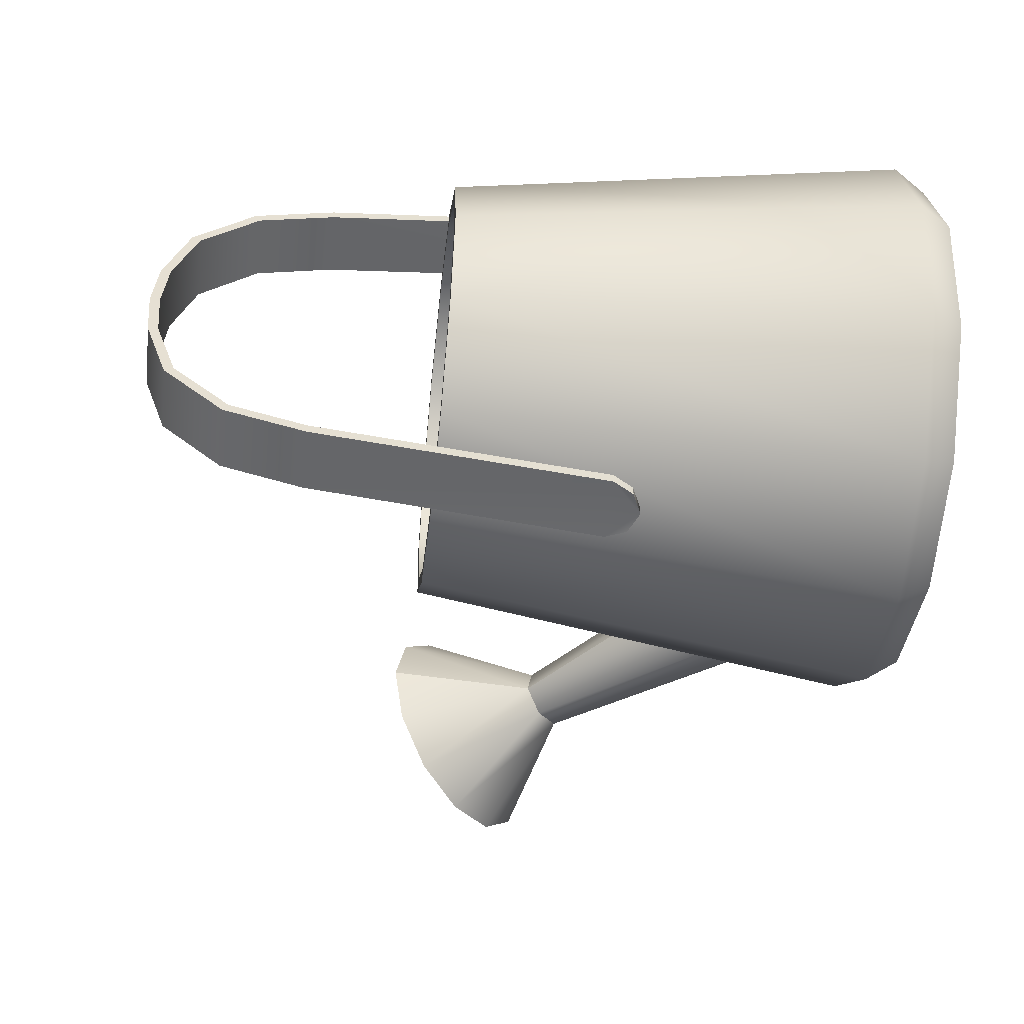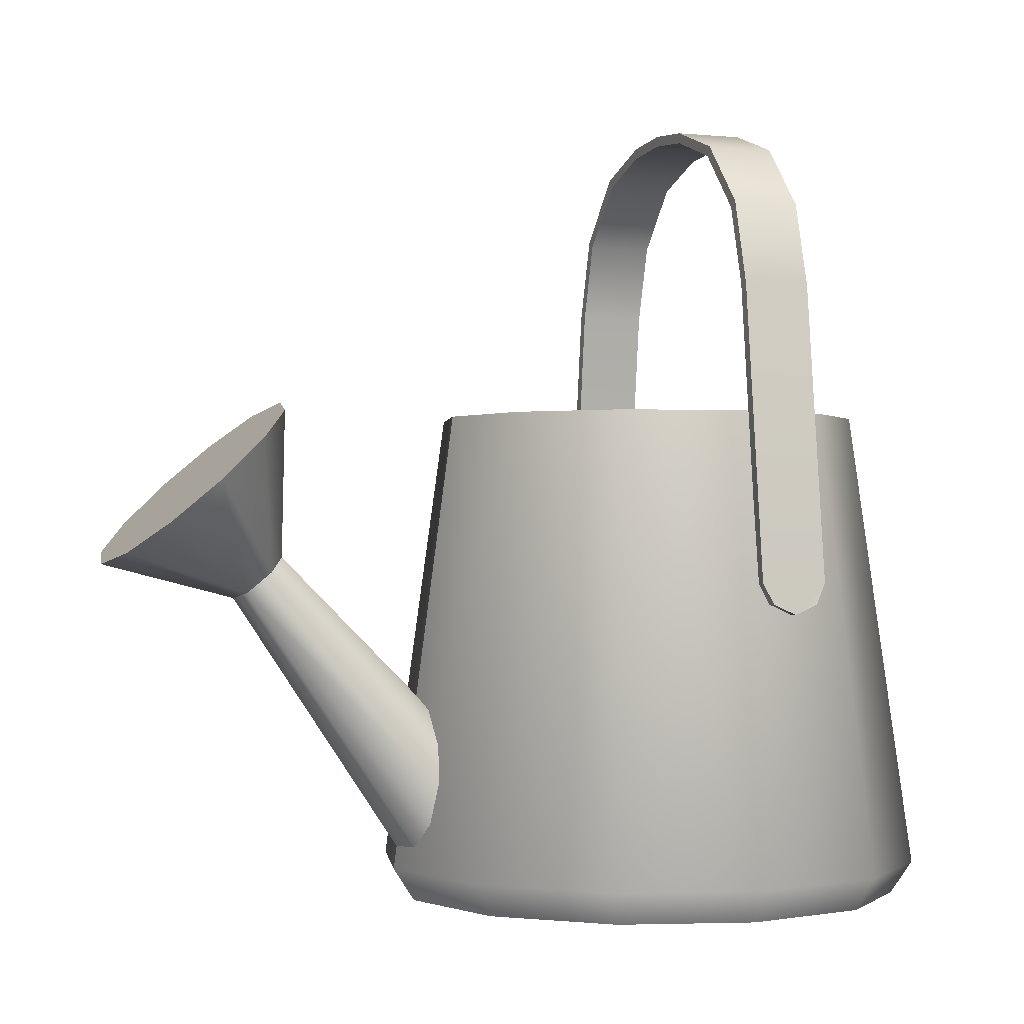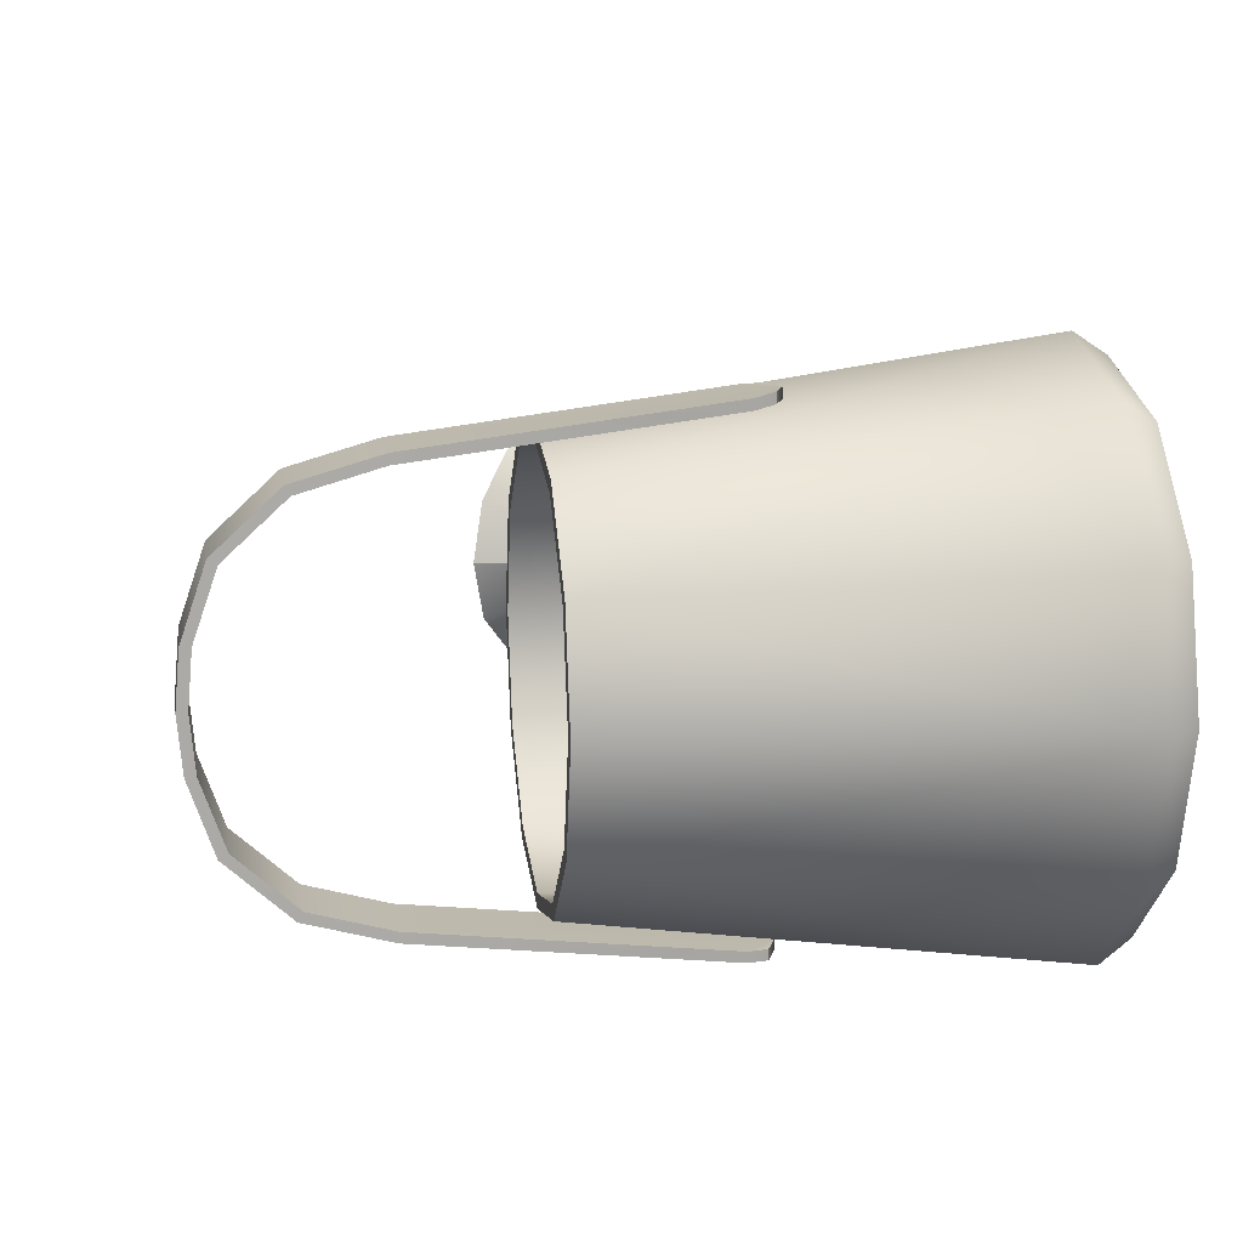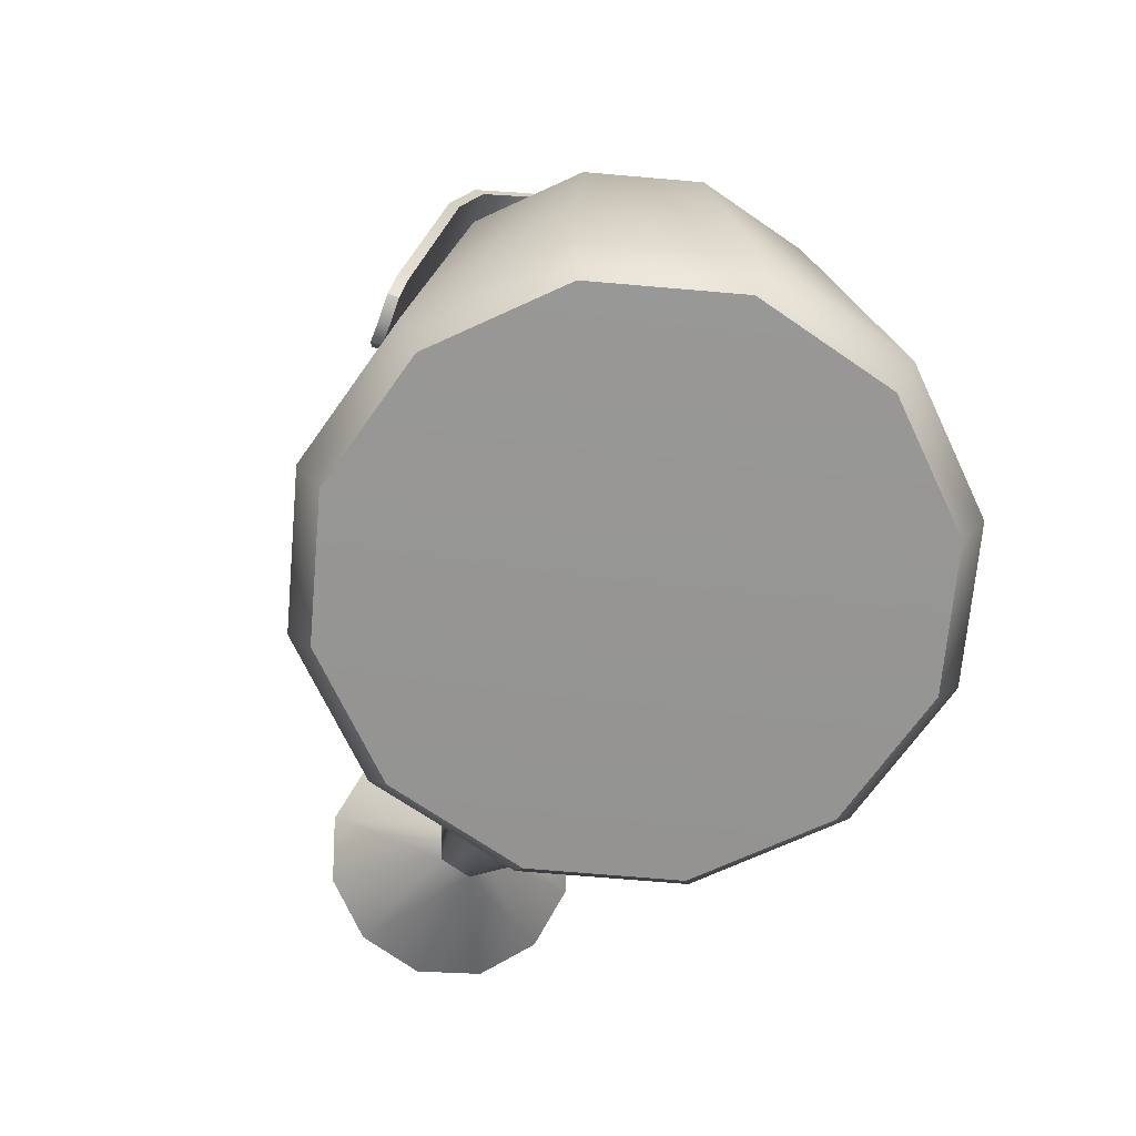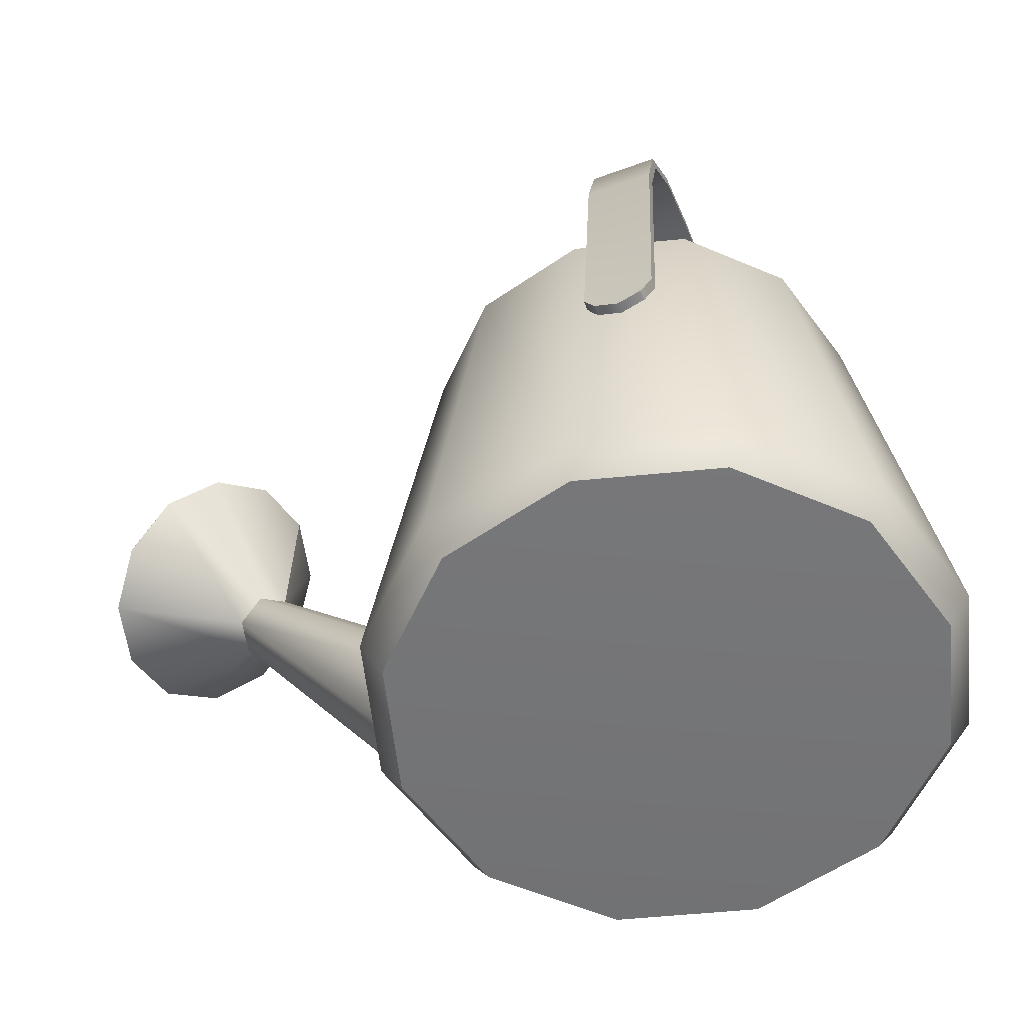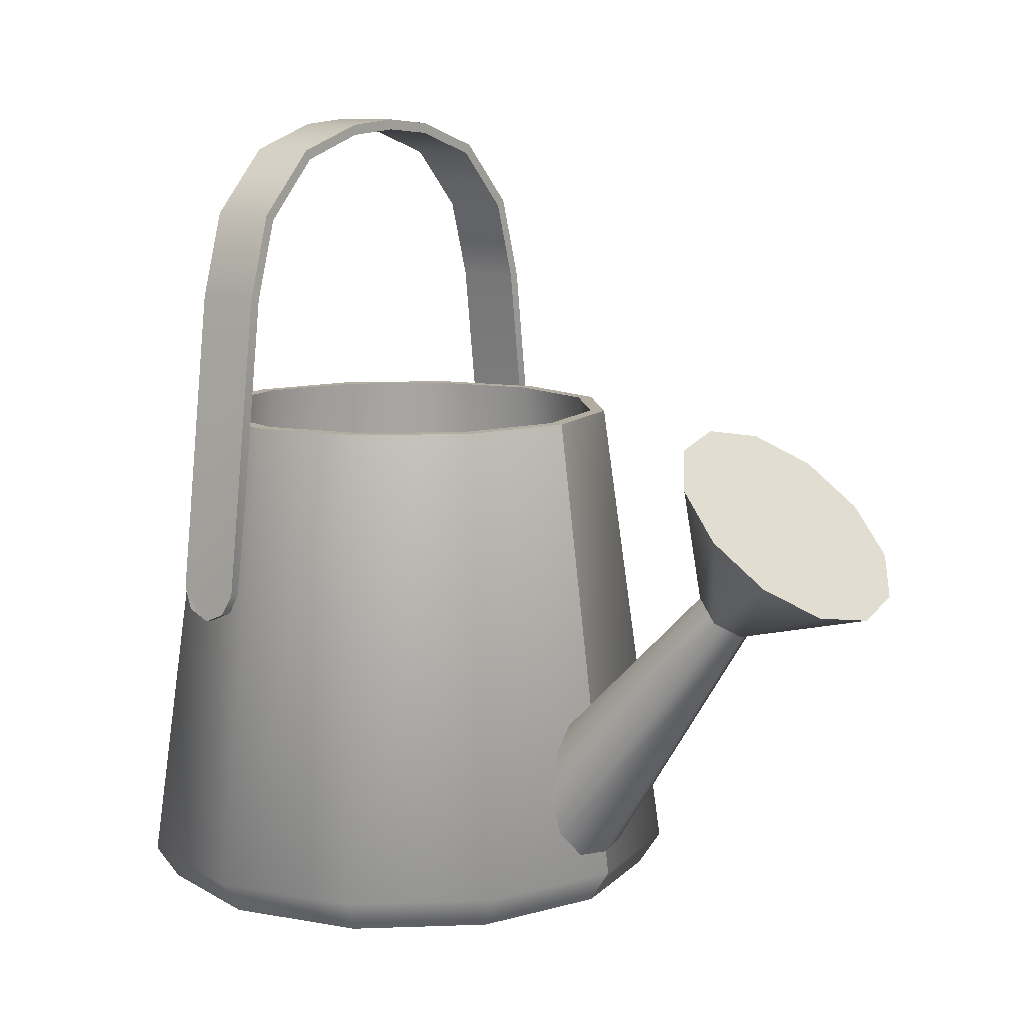
<metadata>
{"format":"obj","ext":"obj","renderer":"f3d","projection":"perspective","resolution":1024,"background":"white","views":[{"elev":-52.4,"azim":-96.4,"up":"+Z"},{"elev":-0.8,"azim":158.7,"up":"+Y"},{"elev":14.6,"azim":-99.0,"up":"+Z"},{"elev":-67.6,"azim":-110.0,"up":"+Y"},{"elev":-56.4,"azim":-159.1,"up":"+Y"},{"elev":10.3,"azim":39.8,"up":"+Y"}]}
</metadata>
<code>
o WateringCan_mesh
v 5.133 0.0838 -2.963
v 2.963 0.0838 -5.133
v 3.213 0.8398 -5.566
v 5.566 0.8398 -3.213
v 0 0.0838 -5.927
v 0 0.8398 -6.427
v -2.963 0.0838 -5.133
v -3.213 0.8398 -5.566
v -5.133 0.0838 -2.963
v -5.566 0.8398 -3.213
v -6.427 0.8398 0
v -5.927 0.0838 0
v -5.133 0.0838 2.963
v -5.566 0.8398 3.213
v -3.213 0.8398 5.566
v -2.963 0.0838 5.133
v 0 0.8398 6.427
v 0 0.0838 5.927
v 2.963 0.0838 5.133
v 3.213 0.8398 5.566
v 5.133 0.0838 2.963
v 5.566 0.8398 3.213
v 6.427 0.8398 0
v 5.927 0.0838 0
v 6.427 0.8398 0
v 5.927 0.0838 0
v 2.963 0.0838 -5.133
v 5.133 0.0838 -2.963
v 0 -0.01074 -0
v 0 0.0838 -5.927
v -2.963 0.0838 -5.133
v -5.133 0.0838 -2.963
v -5.927 0.0838 0
v -5.133 0.0838 2.963
v -2.963 0.0838 5.133
v 0 0.0838 5.927
v 2.963 0.0838 5.133
v 5.133 0.0838 2.963
v 5.927 0.0838 0
v 5.574 0.8607 -1.493
v 1.493 0.8607 -5.574
v 0 0.8607 0
v -4.08 0.8607 -4.08
v -5.974 0.8607 0
v -5.173 0.8607 2.987
v -1.493 0.8607 5.574
v 4.08 0.8607 4.08
v -4.297 11.45 2.481
v -2.481 11.45 4.297
v -4.962 11.45 1e-06
v -4.297 11.45 -2.481
v -2.481 11.45 -4.297
v 0 11.45 -4.962
v 2.481 11.45 -4.297
v 4.297 11.45 -2.481
v 4.962 11.45 1e-06
v 4.297 11.45 2.481
v 4.962 11.45 1e-06
v 2.481 11.45 4.297
v 0 11.45 4.962
v 2.481 11.45 -4.297
v 4.007 11.45 -2.313
v 4.297 11.45 -2.481
v 2.313 11.45 -4.007
v 0 11.45 -4.962
v 0 11.45 -4.627
v -2.313 11.45 -4.007
v -2.481 11.45 -4.297
v -4.297 11.45 -2.481
v -4.007 11.45 -2.313
v -4.962 11.45 1e-06
v -4.627 11.45 1e-06
v -4.007 11.45 2.313
v -4.297 11.45 2.481
v -2.481 11.45 4.297
v -2.313 11.45 4.007
v 0 11.45 4.962
v 0 11.45 4.627
v 2.313 11.45 4.007
v 2.481 11.45 4.297
v 4.297 11.45 2.481
v 4.007 11.45 2.313
v 4.962 11.45 1e-06
v 4.627 11.45 1e-06
v 4.627 11.45 1e-06
v 4.962 11.45 1e-06
v 2.313 11.45 -4.007
v 5.574 0.8607 -1.493
v 4.007 11.45 -2.313
v 1.493 0.8607 -5.574
v 0 11.45 -4.627
v -2.313 11.45 -4.007
v -4.08 0.8607 -4.08
v -4.007 11.45 -2.313
v -5.974 0.8607 0
v -4.627 11.45 1e-06
v -4.007 11.45 2.313
v -5.173 0.8607 2.987
v -1.493 0.8607 5.574
v -2.313 11.45 4.007
v 0 11.45 4.627
v 2.313 11.45 4.007
v 4.08 0.8607 4.08
v 4.007 11.45 2.313
v 4.627 11.45 1e-06
v -0.3678 18.18 1e-06
v -1.926 18.18 1e-06
v -1.926 18.07 -1.257
v -0.3678 18.07 -1.257
v -0.3678 16.17 -4.034
v -1.926 16.17 -4.034
v -1.926 14.37 -4.545
v -0.3678 14.37 -4.545
v -0.3678 18.18 1e-06
v -0.3678 18.31 -1.259
v -0.3678 18.42 1e-06
v -0.3678 18.07 -1.257
v -0.3678 14.37 -4.785
v -0.3678 16.29 -4.242
v -0.3678 14.37 -4.545
v -0.3678 16.17 -4.034
v -1.926 18.42 1e-06
v -0.3678 18.42 1e-06
v -0.3678 18.31 -1.259
v -1.926 18.31 -1.259
v -1.926 14.37 -4.785
v -1.926 16.29 -4.242
v -0.3678 14.37 -4.785
v -0.3678 16.29 -4.242
v -1.926 18.42 1e-06
v -1.926 18.31 -1.259
v -1.926 18.18 1e-06
v -1.926 18.07 -1.257
v -1.926 14.37 -4.545
v -1.926 16.29 -4.242
v -1.926 14.37 -4.785
v -1.926 16.17 -4.034
v -0.3678 7.554 -5.369
v -1.926 7.554 -5.369
v -0.3678 7.554 -5.369
v -0.3678 14.37 -4.785
v -0.3678 14.37 -4.545
v -0.3678 7.554 -5.609
v -1.926 7.554 -5.609
v -0.3678 7.554 -5.609
v -1.926 7.554 -5.369
v -1.926 14.37 -4.545
v -1.926 14.37 -4.785
v -1.926 7.554 -5.609
v -1.926 17.54 -2.794
v -0.3678 17.54 -2.794
v -1.926 17.54 -2.794
v -1.926 17.74 -2.914
v -0.3678 17.74 -2.914
v -1.926 17.74 -2.914
v -0.3678 17.74 -2.914
v -0.3678 17.54 -2.794
v -0.6152 7.081 -5.438
v -0.6152 7.081 -5.678
v -1.147 6.85 -5.438
v -0.6152 7.081 -5.438
v -1.678 7.081 -5.438
v -1.678 7.081 -5.678
v -0.6152 7.081 -5.678
v -1.147 6.85 -5.678
v -0.6152 7.081 -5.438
v -1.147 6.85 -5.438
v -1.147 6.85 -5.678
v -0.6152 7.081 -5.678
v -1.678 7.081 -5.678
v -1.678 7.081 -5.678
v -1.678 7.081 -5.438
v -1.678 7.081 -5.438
v -0.3678 18.07 1.257
v -1.926 18.07 1.257
v -0.3678 18.18 1e-06
v -1.926 18.18 1e-06
v -0.3678 16.17 4.034
v -1.926 16.17 4.034
v -1.926 17.54 2.794
v -0.3678 17.54 2.794
v -0.3678 14.37 4.545
v -1.926 14.37 4.545
v -0.3678 18.07 1.257
v -0.3678 18.18 1e-06
v -0.3678 18.31 1.259
v -0.3678 18.42 1e-06
v -0.3678 17.54 2.794
v -0.3678 16.29 4.242
v -0.3678 16.17 4.034
v -0.3678 17.74 2.914
v -0.3678 14.37 4.785
v -0.3678 14.37 4.545
v -1.926 18.31 1.259
v -0.3678 18.31 1.259
v -1.926 17.74 2.914
v -1.926 16.29 4.242
v -0.3678 17.74 2.914
v -0.3678 16.29 4.242
v -0.3678 14.37 4.785
v -1.926 14.37 4.785
v -1.926 18.18 1e-06
v -1.926 18.07 1.257
v -1.926 18.31 1.259
v -1.926 18.42 1e-06
v -1.926 17.54 2.794
v -1.926 16.29 4.242
v -1.926 17.74 2.914
v -1.926 16.17 4.034
v -1.926 14.37 4.545
v -1.926 14.37 4.785
v -1.926 7.554 5.369
v -0.3678 7.554 5.369
v -0.3678 14.37 4.785
v -0.3678 7.554 5.369
v -0.3678 14.37 4.545
v -0.3678 7.554 5.609
v -1.926 7.554 5.609
v -0.3678 7.554 5.609
v -1.926 14.37 4.545
v -1.926 7.554 5.369
v -1.926 14.37 4.785
v -1.926 7.554 5.609
v -0.6152 7.081 5.438
v -0.6152 7.081 5.678
v -1.147 6.85 5.438
v -0.6152 7.081 5.438
v -1.678 7.081 5.438
v -1.678 7.081 5.678
v -1.147 6.85 5.678
v -0.6152 7.081 5.678
v -1.147 6.85 5.438
v -0.6152 7.081 5.438
v -1.147 6.85 5.678
v -0.6152 7.081 5.678
v -1.678 7.081 5.678
v -1.678 7.081 5.678
v -1.678 7.081 5.438
v -1.678 7.081 5.438
v 6.076 1.296 -0.7214
v 5.683 1.649 -1.249
v 10.11 7.325 -0.5136
v 5.146 2.13 -1.443
v 9.583 7.793 -0.7016
v 4.608 2.611 -1.249
v 9.201 8.136 -0.188
v 4.215 2.964 -0.7214
v 4.071 3.093 0
v 4.215 2.964 0.7214
v 9.201 8.136 -0.188
v 4.071 3.093 0
v 9.341 8.011 0.5136
v 4.608 2.611 1.249
v 9.863 7.542 0.7016
v 5.146 2.13 1.443
v 5.683 1.649 1.249
v 10.25 7.2 0.188
v 6.076 1.296 0.7214
v 6.22 1.167 0
v 13.06 8.236 -1.391
v 12.3 8.916 -2.409
v 11.27 9.844 0
v 11.27 9.844 -2.781
v 10.23 10.77 -2.409
v 9.474 11.45 -1.391
v 9.196 11.7 1e-06
v 9.474 11.45 1.391
v 10.23 10.77 2.409
v 11.27 9.844 2.781
v 12.3 8.916 2.409
v 13.06 8.236 1.391
v 13.34 7.988 0
v 10.11 7.325 -0.5136
v 12.3 8.916 -2.409
v 13.06 8.236 -1.391
v 11.27 9.844 -2.781
v 9.583 7.793 -0.7016
v 10.23 10.77 -2.409
v 9.201 8.136 -0.188
v 9.474 11.45 -1.391
v 9.196 11.7 1e-06
v 9.474 11.45 1.391
v 9.201 8.136 -0.188
v 9.341 8.011 0.5136
v 9.196 11.7 1e-06
v 10.23 10.77 2.409
v 11.27 9.844 2.781
v 9.863 7.542 0.7016
v 12.3 8.916 2.409
v 10.25 7.2 0.188
v 13.06 8.236 1.391
v 13.34 7.988 0
f 1 2 3
f 1 3 4
f 2 5 6
f 2 6 3
f 7 6 5
f 6 7 8
f 9 8 7
f 8 9 10
f 11 9 12
f 11 10 9
f 13 11 12
f 11 13 14
f 15 14 13
f 13 16 15
f 16 17 15
f 17 16 18
f 17 19 20
f 19 17 18
f 20 21 22
f 21 20 19
f 23 22 21
f 21 24 23
f 25 1 4
f 1 25 26
f 27 28 29
f 30 27 29
f 31 30 29
f 32 31 29
f 33 32 29
f 34 33 29
f 35 34 29
f 36 35 29
f 37 36 29
f 38 37 29
f 39 38 29
f 28 39 29
f 40 41 42
f 41 43 42
f 43 44 42
f 44 45 42
f 45 46 42
f 46 47 42
f 47 40 42
f 48 15 49
f 15 48 14
f 48 11 14
f 11 48 50
f 11 51 10
f 51 11 50
f 10 51 8
f 8 51 52
f 52 6 8
f 6 52 53
f 6 54 3
f 54 6 53
f 3 55 4
f 55 3 54
f 4 55 25
f 56 25 55
f 23 57 22
f 57 23 58
f 57 20 22
f 20 57 59
f 60 17 59
f 17 20 59
f 49 17 60
f 17 49 15
f 61 62 63
f 62 61 64
f 64 65 66
f 65 64 61
f 67 66 65
f 65 68 67
f 67 69 70
f 69 67 68
f 71 70 69
f 70 71 72
f 71 73 72
f 73 71 74
f 73 75 76
f 75 73 74
f 76 77 78
f 77 76 75
f 79 77 80
f 77 79 78
f 79 81 82
f 81 79 80
f 82 83 84
f 83 82 81
f 62 85 86
f 86 63 62
f 87 88 89
f 88 87 90
f 87 91 90
f 92 90 91
f 90 92 93
f 92 94 93
f 95 94 96
f 94 95 93
f 97 95 96
f 95 97 98
f 98 97 99
f 99 97 100
f 100 101 99
f 99 102 103
f 102 99 101
f 102 104 103
f 105 88 104
f 103 104 88
f 105 89 88
f 106 107 108
f 106 108 109
f 110 111 112
f 110 112 113
f 114 115 116
f 115 114 117
f 118 119 120
f 120 119 121
f 122 123 124
f 122 124 125
f 126 127 128
f 128 127 129
f 130 131 132
f 131 133 132
f 134 135 136
f 135 134 137
f 138 113 112
f 112 139 138
f 140 141 142
f 141 140 143
f 144 128 145
f 128 144 126
f 146 147 148
f 146 148 149
f 109 108 150
f 109 150 151
f 152 133 153
f 131 153 133
f 125 124 154
f 125 154 155
f 156 115 117
f 156 117 157
f 151 150 111
f 151 111 110
f 152 135 137
f 153 135 152
f 127 155 129
f 129 155 154
f 119 156 157
f 119 157 121
f 158 143 140
f 143 158 159
f 160 161 138
f 162 146 149
f 162 149 163
f 145 164 165
f 166 167 168
f 166 168 169
f 165 170 144
f 145 165 144
f 171 168 172
f 167 172 168
f 139 173 160
f 139 160 138
f 174 175 176
f 175 177 176
f 178 179 180
f 178 180 181
f 182 183 178
f 183 179 178
f 184 185 186
f 186 185 187
f 188 189 190
f 189 188 191
f 189 192 193
f 189 193 190
f 194 195 122
f 195 123 122
f 196 197 198
f 198 197 199
f 197 200 199
f 200 197 201
f 202 203 204
f 204 205 202
f 206 207 208
f 207 206 209
f 207 210 211
f 210 207 209
f 212 183 213
f 213 183 182
f 214 215 216
f 215 214 217
f 201 218 200
f 200 218 219
f 220 221 222
f 223 222 221
f 181 180 175
f 181 175 174
f 208 203 206
f 203 208 204
f 196 198 195
f 196 195 194
f 191 184 186
f 184 191 188
f 217 224 215
f 224 217 225
f 226 213 227
f 221 228 223
f 229 223 228
f 219 230 231
f 232 233 234
f 235 234 233
f 230 218 236
f 219 218 230
f 234 237 238
f 234 238 232
f 212 226 239
f 212 213 226
f 240 241 242
f 243 242 241
f 242 243 244
f 243 245 244
f 246 245 247
f 244 245 246
f 247 248 246
f 249 250 251
f 250 249 252
f 249 253 252
f 254 253 255
f 253 254 252
f 255 256 254
f 257 256 258
f 256 257 254
f 258 259 257
f 240 257 259
f 257 240 242
f 260 261 262
f 261 263 262
f 263 264 262
f 264 265 262
f 265 266 262
f 266 267 262
f 267 268 262
f 268 269 262
f 269 270 262
f 270 271 262
f 271 272 262
f 272 260 262
f 273 274 275
f 273 276 274
f 276 273 277
f 277 278 276
f 278 279 280
f 279 278 277
f 279 281 280
f 282 283 284
f 283 282 285
f 284 286 282
f 287 284 288
f 284 287 286
f 288 289 287
f 290 289 288
f 289 290 291
f 290 292 291
f 273 275 290
f 292 290 275

</code>
